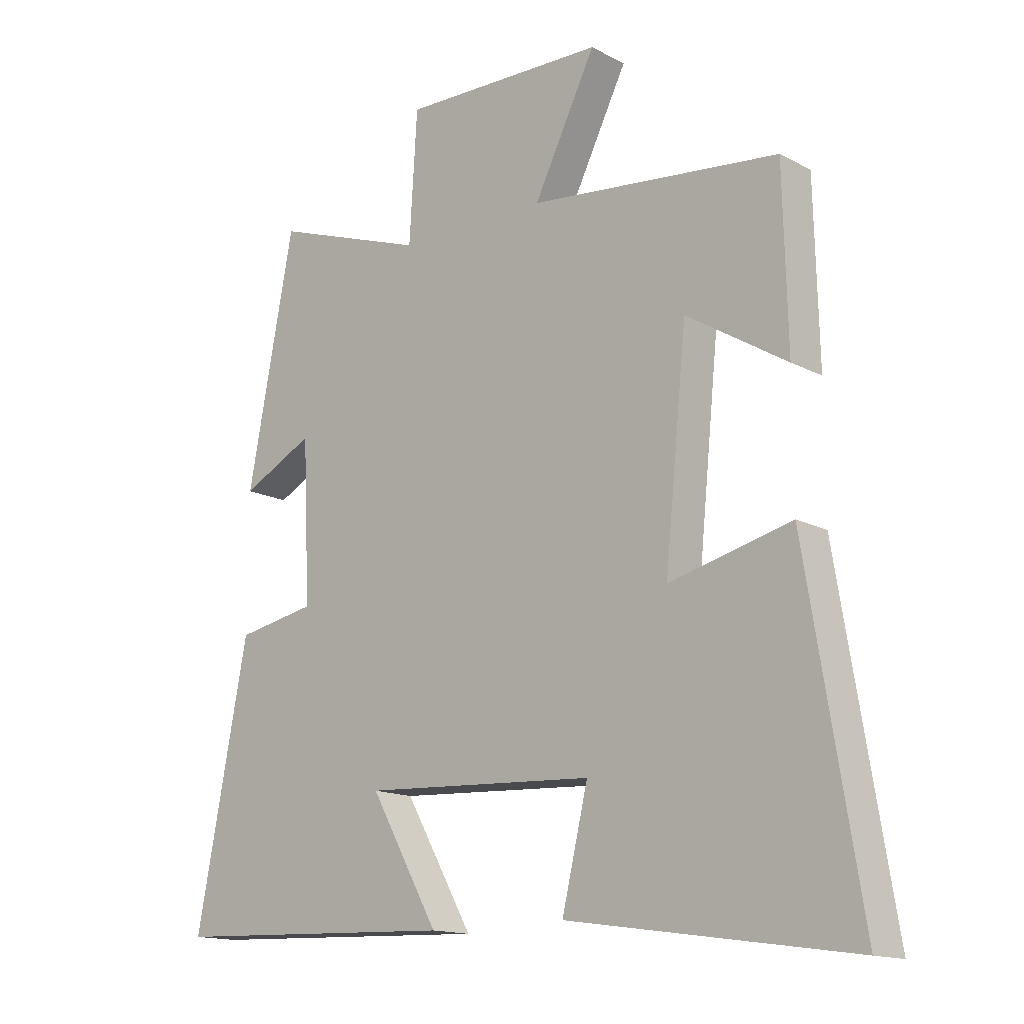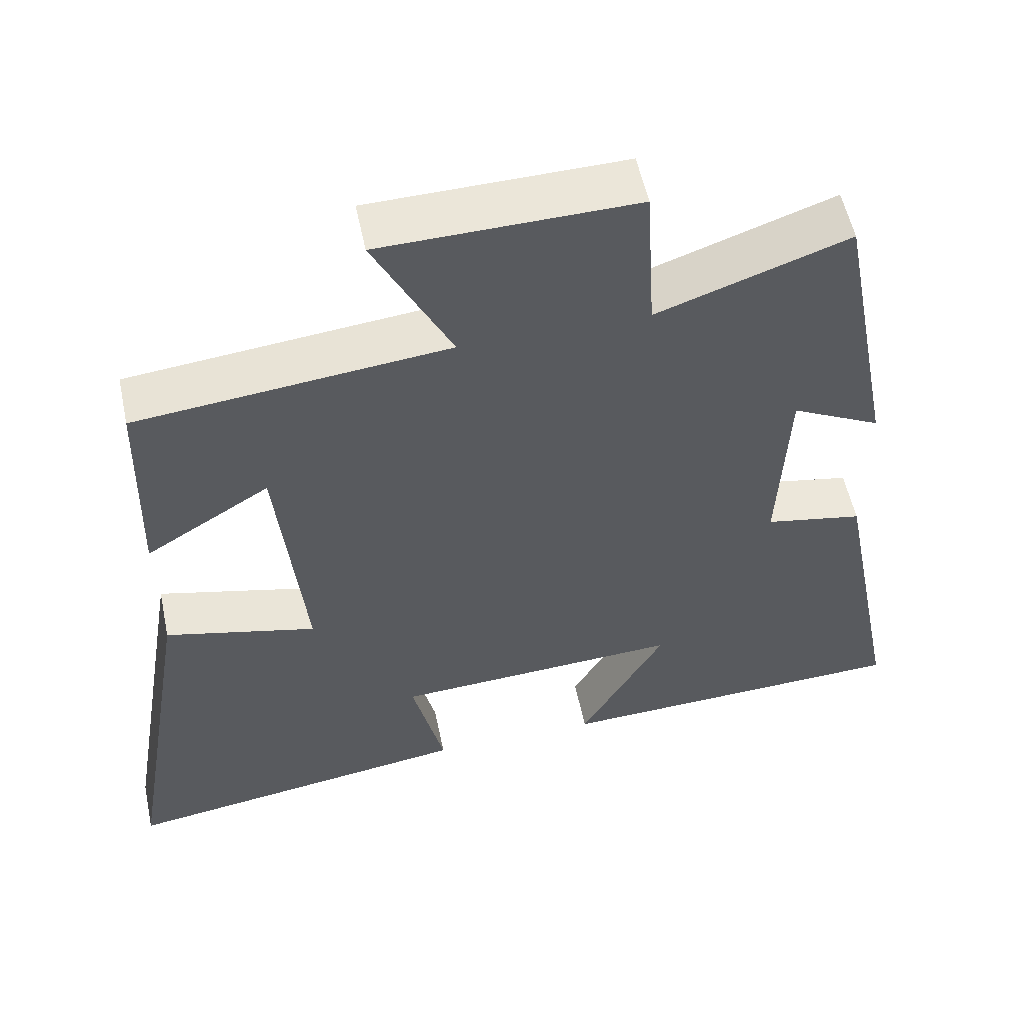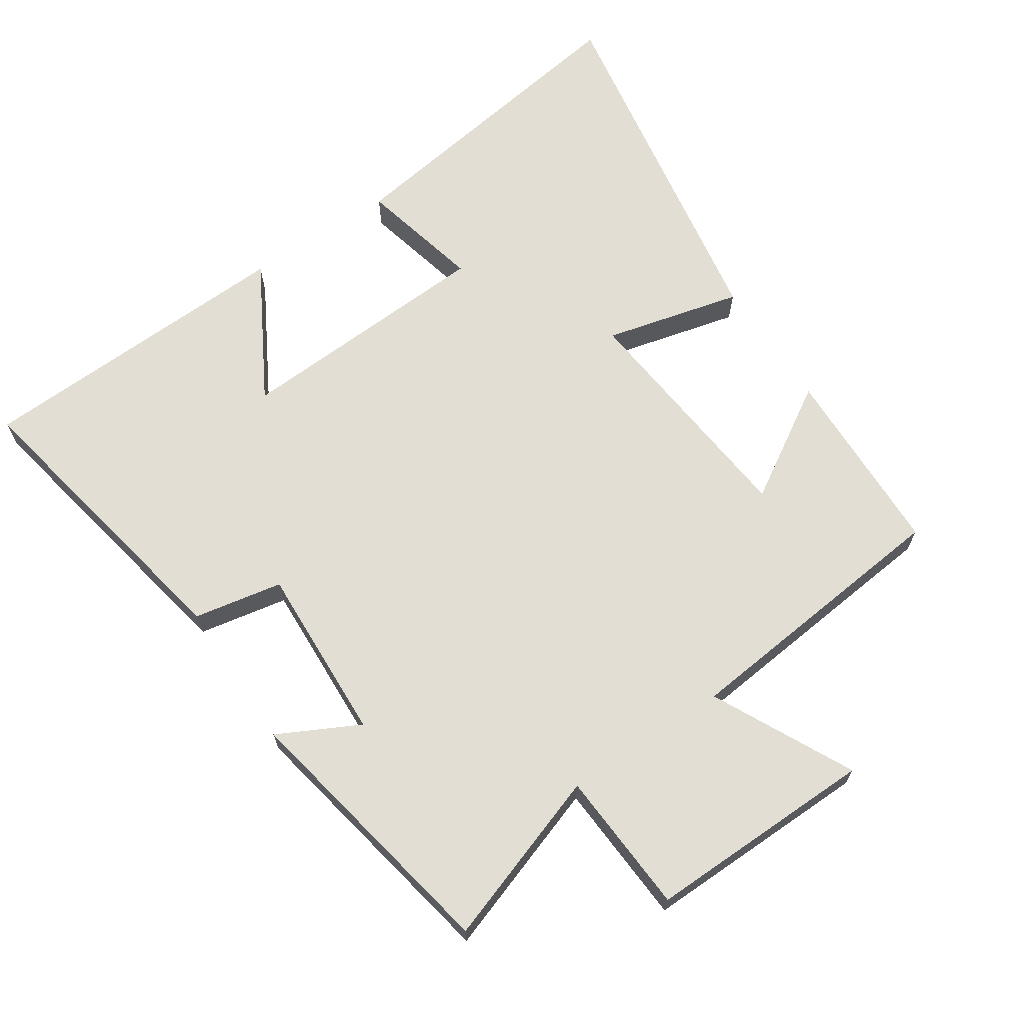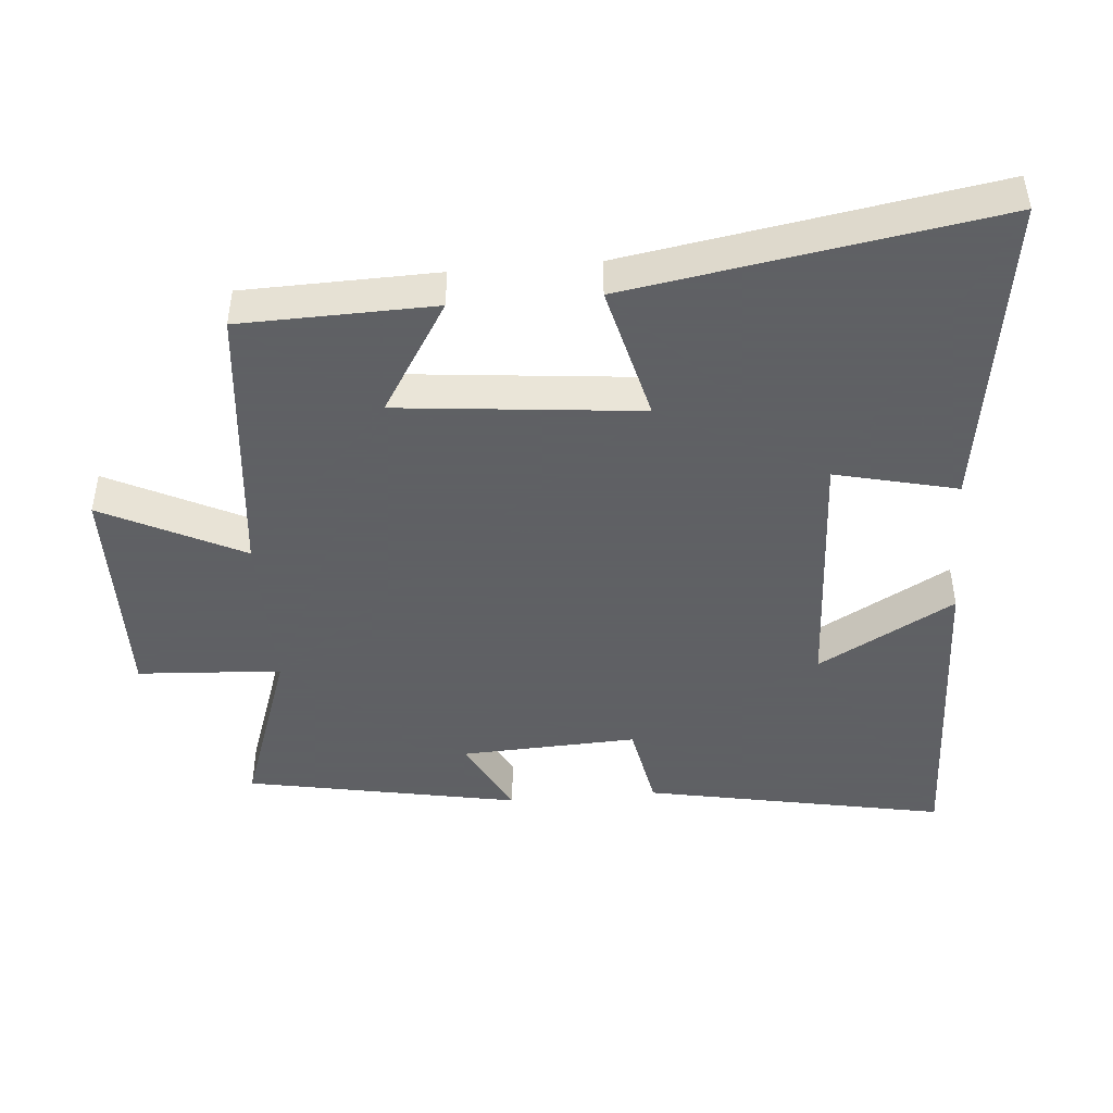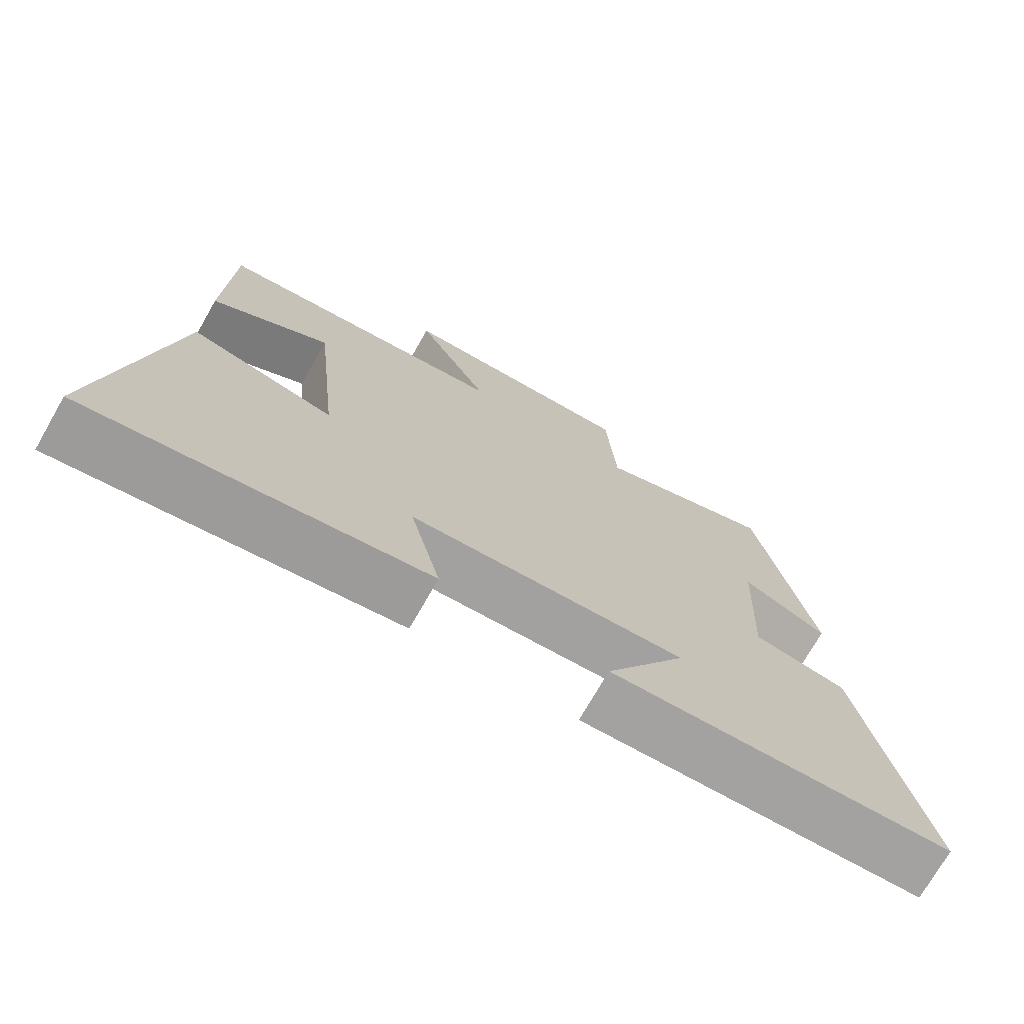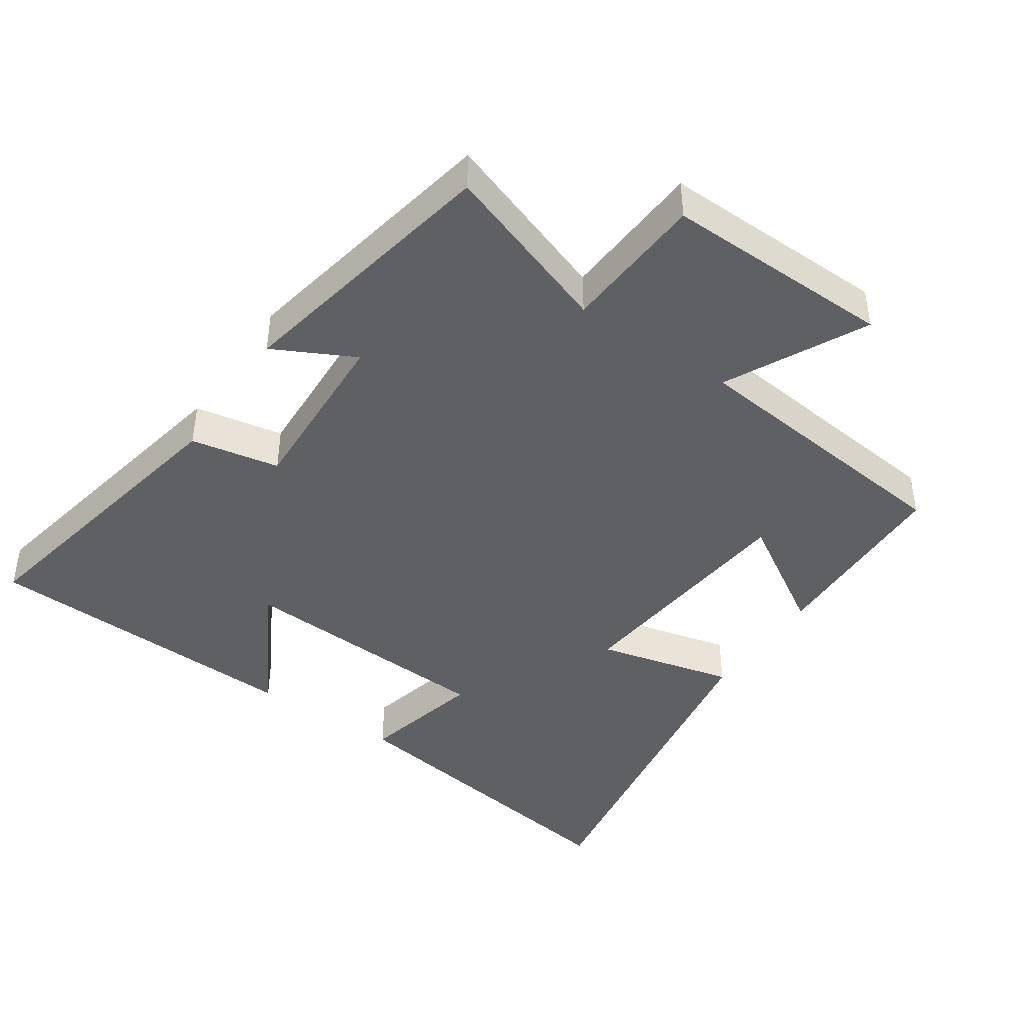
<metadata>
{"format":"obj","ext":"obj","renderer":"f3d","projection":"perspective","resolution":1024,"background":"white","views":[{"elev":-14.8,"azim":41.4,"up":"+Z"},{"elev":55.2,"azim":168.1,"up":"+Z"},{"elev":67.3,"azim":-33.7,"up":"+Y"},{"elev":-45.3,"azim":94.9,"up":"+Y"},{"elev":-73.5,"azim":150.2,"up":"+Z"},{"elev":-43.4,"azim":-34.3,"up":"+Y"}]}
</metadata>
<code>
v -0.423 0.07 0.588
v -0.169 0.07 0.5
v -0.156 0.07 0.712
v 0.182 0.07 0.706
v 0.079 0.07 0.5
v 0.493 0.07 0.457
v 0.5 0.07 0.172
v 0.334 0.07 0.274
v 0.298 0.07 -0.082
v 0.5 0.07 -0.032
v 0.589 0.07 -0.569
v 0.119 0.07 -0.5
v 0.162 0.07 -0.32
v -0.222 0.07 -0.3
v -0.109 0.07 -0.5
v -0.586 0.07 -0.482
v -0.5 0.07 -0.039
v -0.369 0.07 -0.014
v -0.381 0.07 0.246
v -0.5 0.07 0.185
v -0.423 0 0.588
v -0.169 0 0.5
v -0.156 0 0.712
v 0.182 0 0.706
v 0.079 0 0.5
v 0.493 0 0.457
v 0.5 0 0.172
v 0.334 0 0.274
v 0.298 0 -0.082
v 0.5 0 -0.032
v 0.589 0 -0.569
v 0.119 0 -0.5
v 0.162 0 -0.32
v -0.222 0 -0.3
v -0.109 0 -0.5
v -0.586 0 -0.482
v -0.5 0 -0.039
v -0.369 0 -0.014
v -0.381 0 0.246
v -0.5 0 0.185
f 19 20 1 2
f 18 19 2
f 16 17 18
f 14 15 16
f 14 16 18
f 13 14 18 2
f 11 12 13
f 10 11 13
f 9 10 13
f 8 9 13 2
f 5 6 7 8
f 2 3 4 5
f 2 5 8
f 22 21 40 39
f 22 39 38
f 38 37 36
f 36 35 34
f 38 36 34
f 22 38 34 33
f 33 32 31
f 33 31 30
f 33 30 29
f 22 33 29 28
f 28 27 26 25
f 25 24 23 22
f 28 25 22
f 1 21 22 2
f 2 22 23 3
f 3 23 24 4
f 4 24 25 5
f 5 25 26 6
f 6 26 27 7
f 7 27 28 8
f 8 28 29 9
f 9 29 30 10
f 10 30 31 11
f 11 31 32 12
f 12 32 33 13
f 13 33 34 14
f 14 34 35 15
f 15 35 36 16
f 16 36 37 17
f 17 37 38 18
f 18 38 39 19
f 19 39 40 20
f 20 40 21 1

</code>
